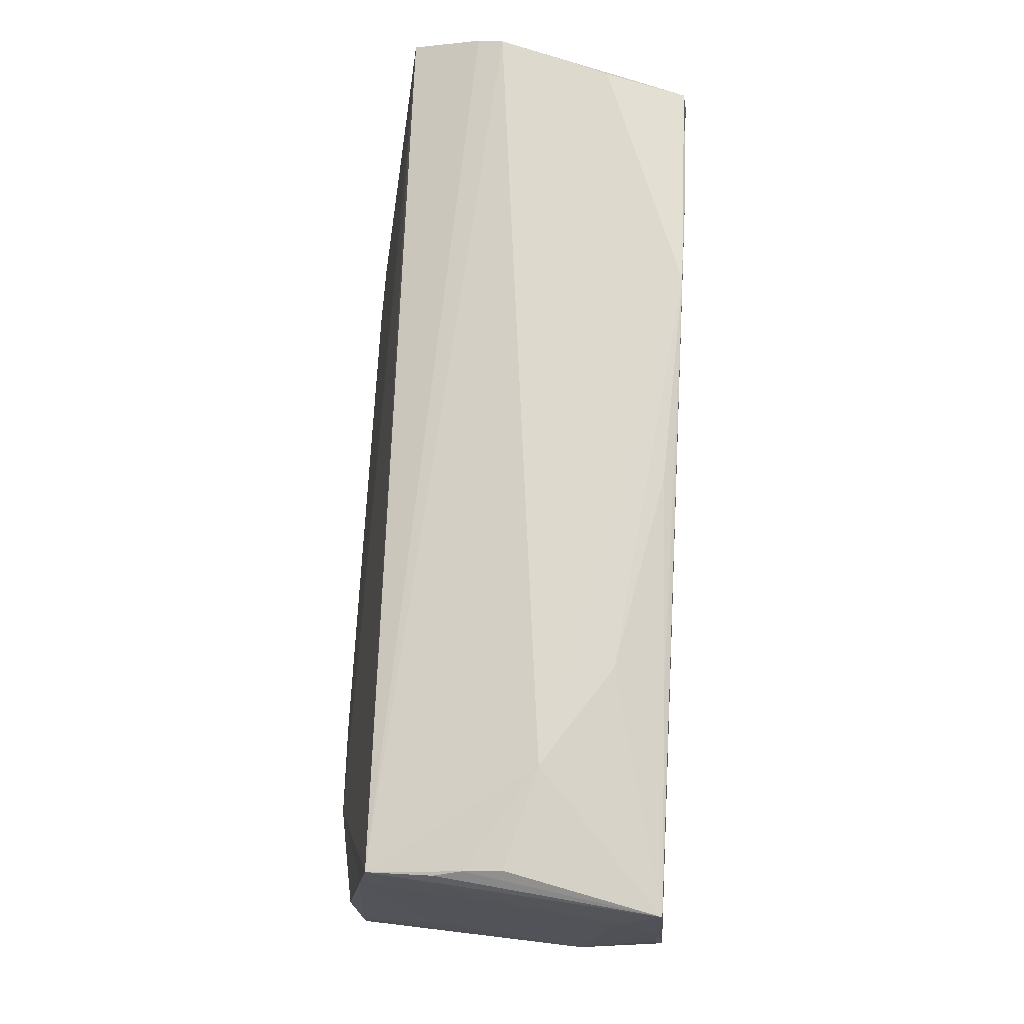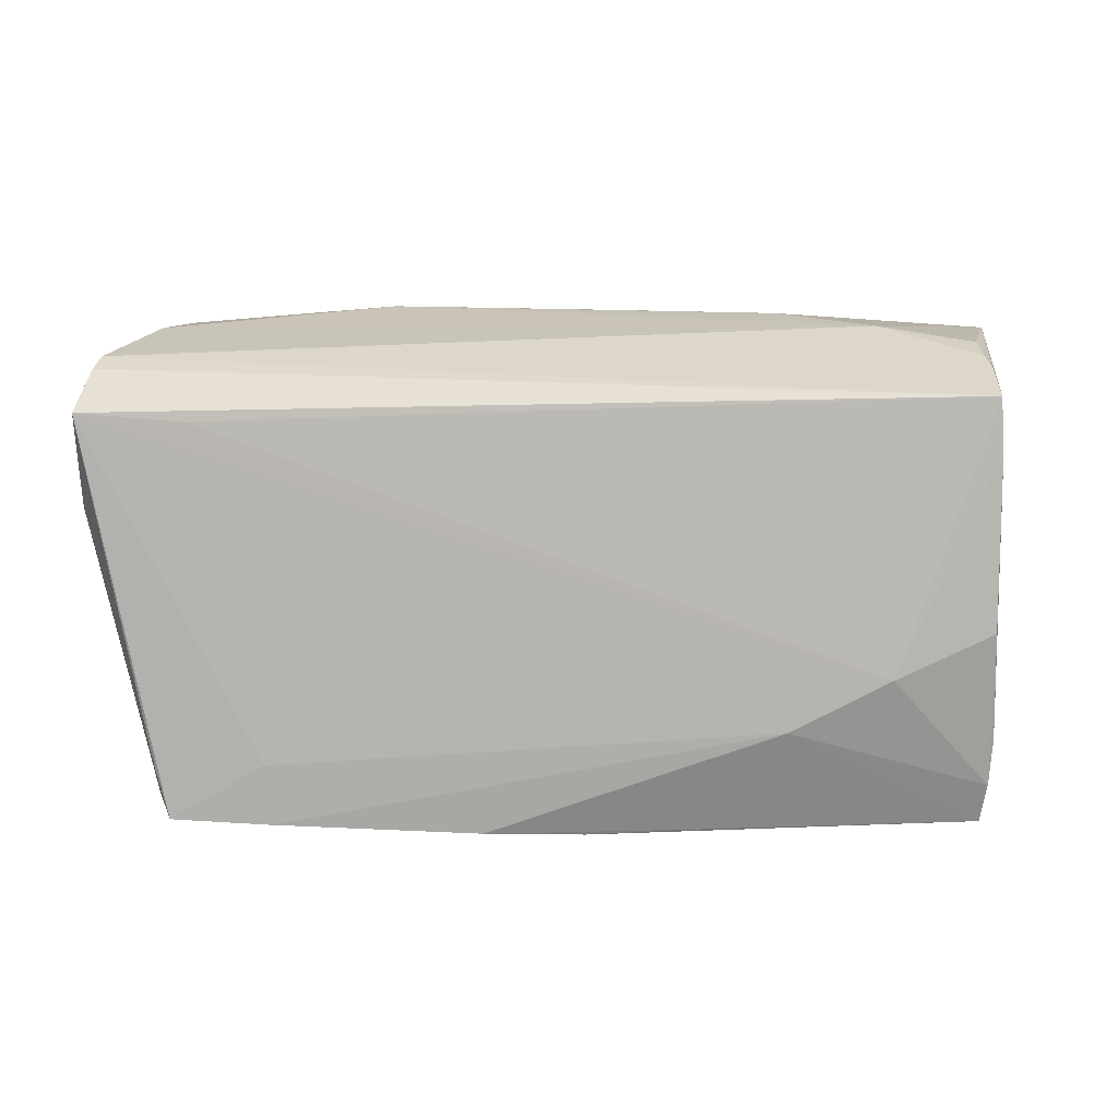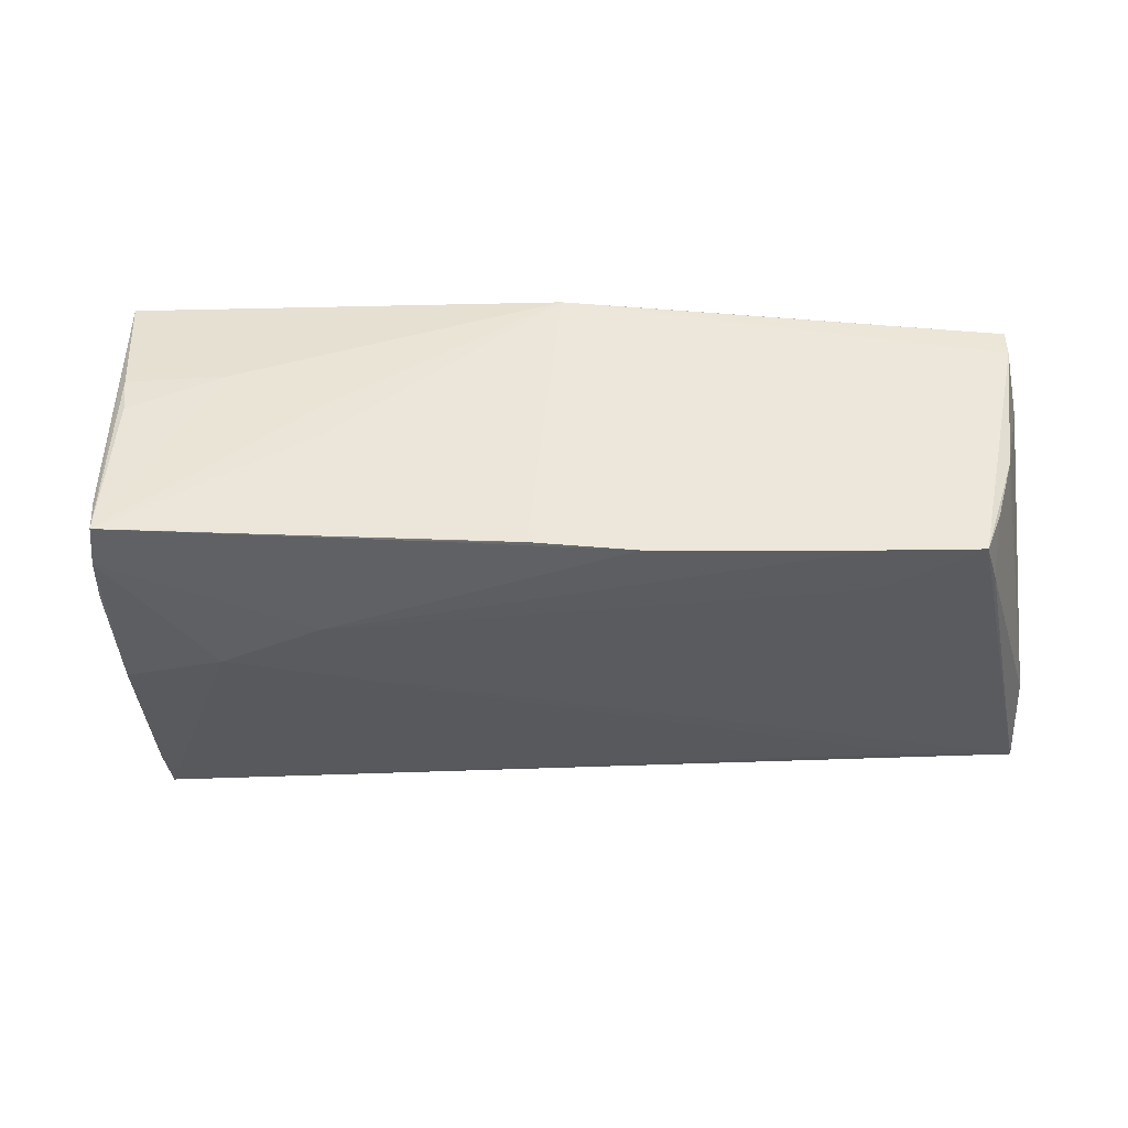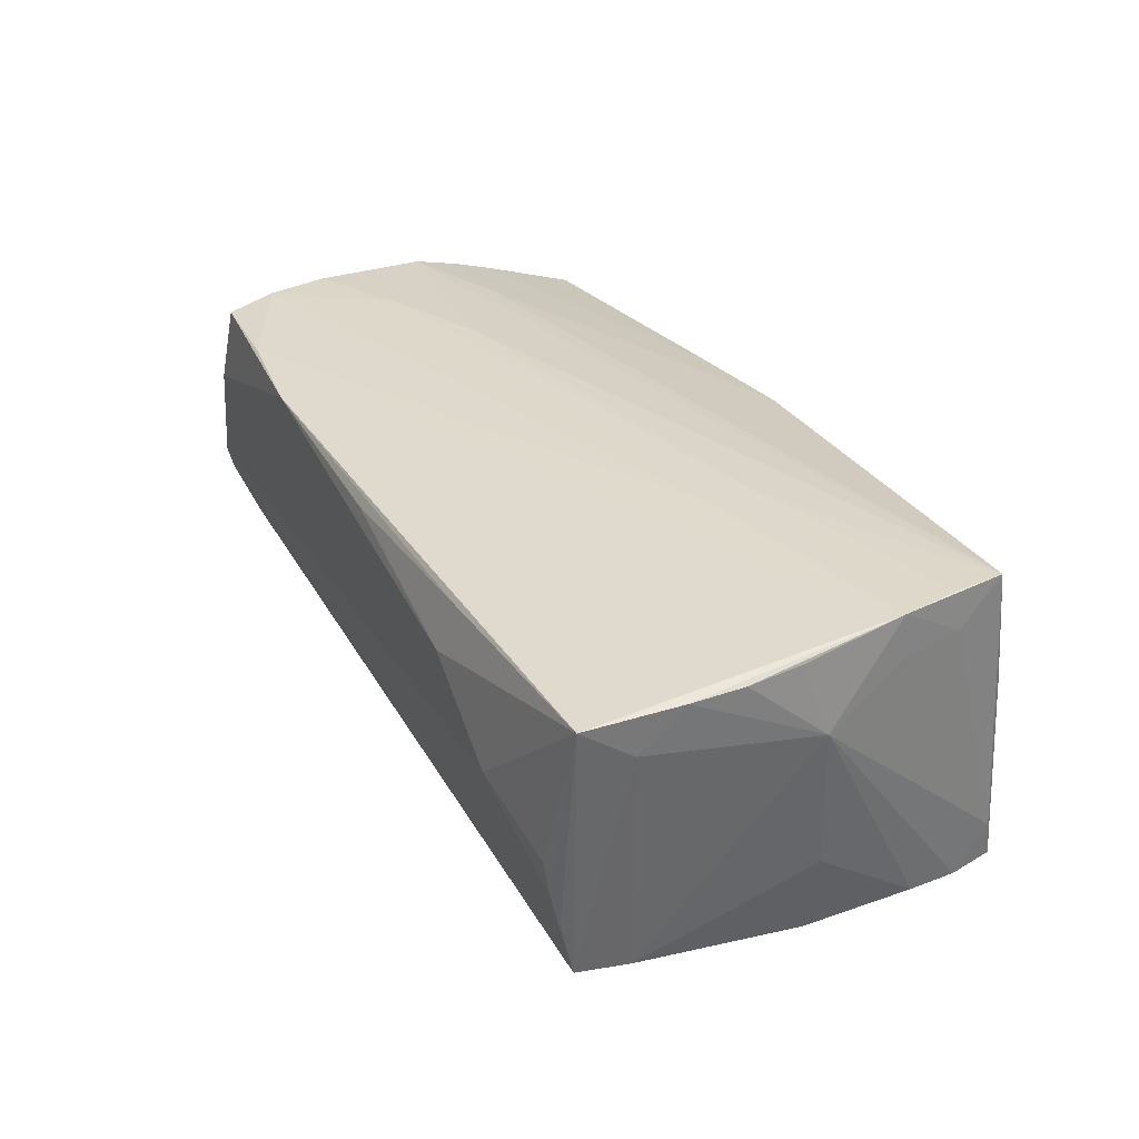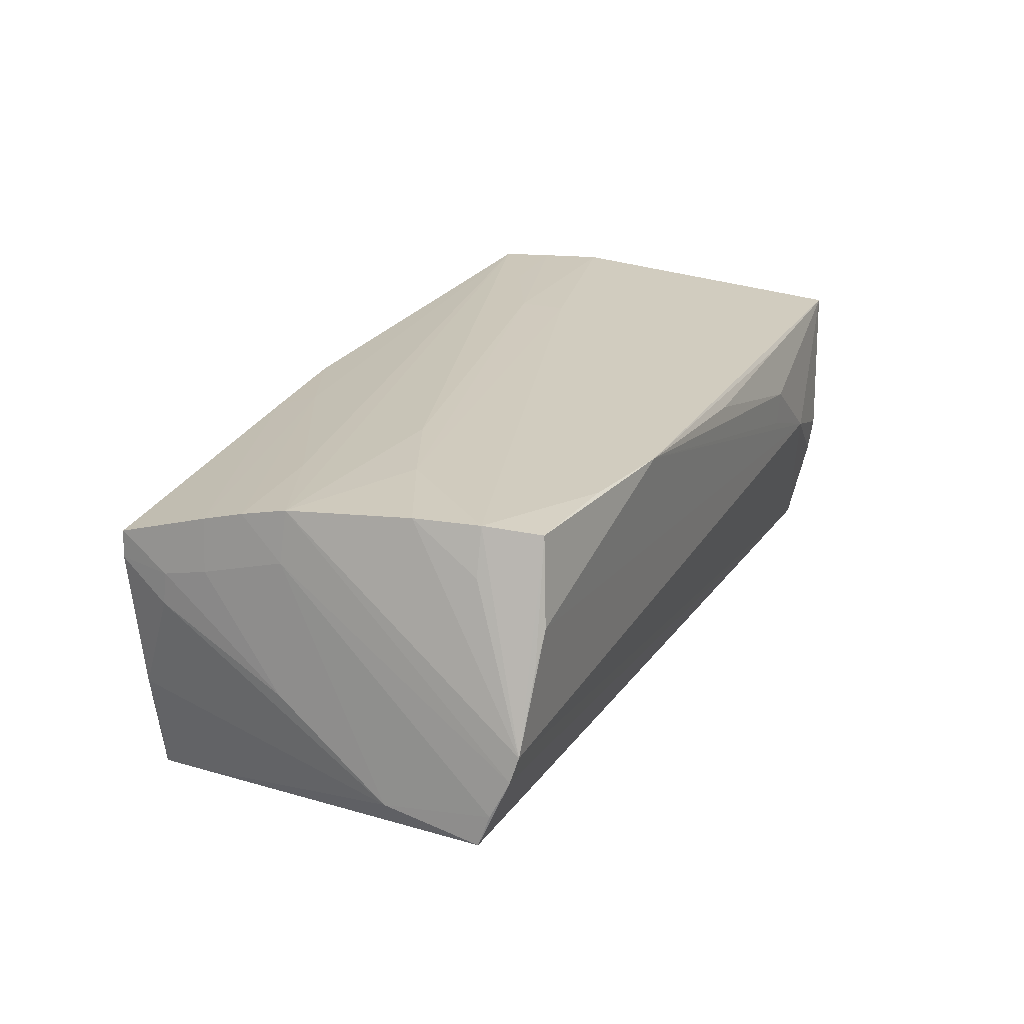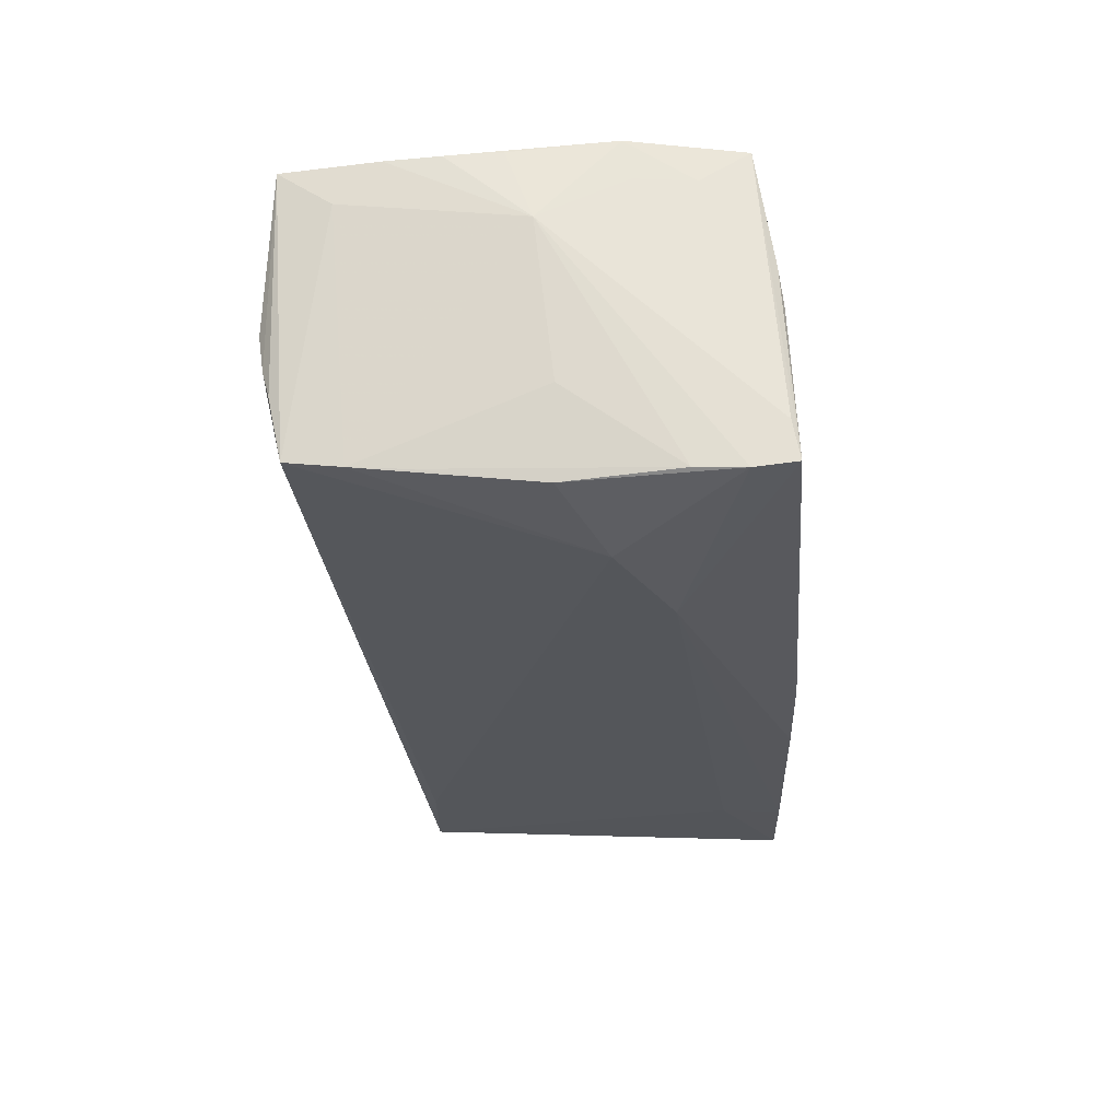
<metadata>
{"format":"obj","ext":"obj","renderer":"f3d","projection":"perspective","resolution":1024,"background":"white","views":[{"elev":71.6,"azim":-88.1,"up":"+Y"},{"elev":-72.9,"azim":-179.5,"up":"+Z"},{"elev":-39.8,"azim":2.1,"up":"+Z"},{"elev":30.9,"azim":-115.3,"up":"+Z"},{"elev":22.9,"azim":115.5,"up":"+Z"},{"elev":-28.0,"azim":-84.9,"up":"+Z"}]}
</metadata>
<code>
v -0.05364 -0.02894 -0.01316
v 0.03635 -0.02766 -0.02214
v -0.05872 -0.002304 0.01098
v -0.05395 0.01133 -0.01727
v -0.05353 0.02757 -0.004056
v 0.04214 -0.00816 0.02078
v -0.02737 -0.004734 0.02233
v 0.05726 0.02819 -0.003193
v -0.05389 -0.02635 0.02184
v 0.01508 -0.02858 0.01688
v -0.05425 -0.01839 -0.01875
v -0.05402 0.02658 -0.007552
v -0.03023 0.02818 0.01932
v -0.05746 -0.005471 0.02145
v -0.02915 0.02994 0.01318
v -0.05536 -0.02025 0.01719
v 0.05215 0.0211 0.02205
v -0.0534 0.02828 0.0006726
v 0.02845 0.001134 0.02242
v -0.05206 -0.02907 0.001791
v -0.04003 -0.0293 0.006583
v 0.05689 -0.002554 0.01477
v -0.05673 -0.01299 0.01694
v 0.05781 0.02729 -0.006393
v 0.05657 -0.01974 0.005982
v 0.05349 -0.02543 -0.007349
v 0.05666 -0.01917 0.01008
v -0.05364 0.02487 -0.0156
v 0.03625 0.02852 0.02148
v 0.05058 -0.02053 -0.02059
v -0.02739 -0.02994 -0.004077
v 0.05216 0.02905 0.01094
v -0.04077 -0.01814 0.02217
v 0.01126 -0.02906 -0.01608
v 0.04095 0.006935 0.02242
v -0.05684 -0.01201 0.02222
v -0.05371 -0.0041 -0.01959
v 0.05617 -0.008018 0.01972
v 0.05375 0.02127 0.01627
v 0.0368 -0.01991 -0.02147
v 0.0221 0.02994 0.02104
v 0.05572 -0.02585 0.01062
v -0.04117 0.02975 0.004512
v -0.02682 -0.01078 0.02242
v -0.0581 0.02004 0.01465
v -0.05867 0.00789 0.02001
v -0.05504 -0.01967 0.0221
v 0.05846 0.02504 -0.01112
v -0.05314 -0.02981 -0.01797
v 0.05572 -0.02565 0.01413
v 0.04998 0.02782 0.02127
v -0.02787 -0.02986 0.0006911
v 0.0007874 -0.02978 0.01763
v -0.01567 -0.02945 -0.02063
v 0.009717 -0.02897 -0.02242
v 0.05615 -0.01339 0.01812
v 0.04891 -0.02695 -0.02174
v 0.05606 -0.002041 0.02118
v -0.05794 0.0266 0.01942
v 0.0451 0.02247 -0.01549
v 0.05376 0.01322 0.02214
v -0.05382 -0.0245 -0.01886
v -0.05591 -0.004428 -0.008628
v 0.05106 -0.02592 -0.01603
v -0.04095 -0.009287 -0.02179
v 0.01469 -0.02307 0.0186
v -0.004859 0.02961 0.01893
v 0.05795 -0.002956 -0.00215
v -0.05393 0.0179 -0.01667
v -0.02834 0.02983 0.008895
v -0.02808 -0.01581 -0.02238
v -0.05861 0.01457 0.0198
v -0.05815 0.0009846 0.02042
v 0.05871 0.01133 -0.01298
v 0.05396 0.02864 0.006477
v -0.003095 -0.02968 -0.02141
v -0.05272 -0.02854 0.006857
v 0.05872 0.02366 -0.0151
v 0.0569 -0.01324 0.01158
f 58 22 24
f 28 65 69
f 62 71 49
f 62 65 71
f 28 24 78
f 35 58 61
f 61 17 35
f 36 72 46
f 59 72 36
f 50 27 56
f 42 27 50
f 50 53 42
f 53 57 42
f 26 42 57
f 4 11 63
f 63 69 4
f 48 22 74
f 74 78 48
f 24 22 48
f 48 78 24
f 30 78 74
f 57 78 30
f 40 78 57
f 71 65 40
f 65 78 40
f 60 65 28
f 28 78 60
f 60 78 65
f 45 72 59
f 45 59 28
f 28 69 45
f 74 22 68
f 17 61 39
f 46 72 3
f 72 45 3
f 11 62 3
f 63 11 3
f 3 69 63
f 3 45 69
f 35 17 7
f 10 53 50
f 50 56 10
f 22 58 38
f 19 58 35
f 19 9 58
f 19 33 9
f 53 9 21
f 21 52 53
f 21 20 49
f 49 52 21
f 49 9 1
f 1 62 49
f 1 3 62
f 2 55 71
f 71 40 2
f 2 40 57
f 2 57 53
f 37 69 65
f 37 4 69
f 65 62 37
f 11 4 37
f 37 62 11
f 28 59 12
f 12 5 28
f 59 5 12
f 41 15 67
f 59 15 43
f 28 5 43
f 64 26 57
f 57 30 64
f 74 26 64
f 64 30 74
f 79 68 22
f 27 68 79
f 79 56 27
f 22 38 79
f 79 38 56
f 27 42 25
f 25 68 27
f 42 26 25
f 25 26 74
f 74 68 25
f 41 51 32
f 32 43 41
f 17 51 29
f 29 51 41
f 29 7 17
f 36 7 29
f 29 41 59
f 59 36 29
f 46 3 73
f 73 3 36
f 55 2 76
f 58 9 6
f 6 38 58
f 36 9 47
f 9 33 47
f 33 19 44
f 44 7 36
f 35 7 44
f 44 19 35
f 36 47 44
f 44 47 33
f 20 21 77
f 77 21 9
f 49 20 77
f 77 9 49
f 16 9 36
f 16 1 9
f 59 41 13
f 41 67 13
f 13 15 59
f 13 67 15
f 18 5 59
f 59 43 18
f 18 43 5
f 8 24 28
f 28 43 8
f 43 32 8
f 8 39 61
f 17 39 8
f 8 51 17
f 8 58 24
f 8 61 58
f 70 15 41
f 41 43 70
f 70 43 15
f 14 36 46
f 46 73 14
f 14 73 36
f 53 52 31
f 31 76 53
f 31 52 49
f 49 76 31
f 34 2 53
f 53 76 34
f 34 76 2
f 54 76 49
f 55 76 54
f 49 71 54
f 71 55 54
f 66 9 53
f 66 6 9
f 53 10 66
f 38 6 66
f 66 10 56
f 56 38 66
f 3 1 23
f 1 16 23
f 36 3 23
f 23 16 36
f 75 32 51
f 51 8 75
f 75 8 32

</code>
